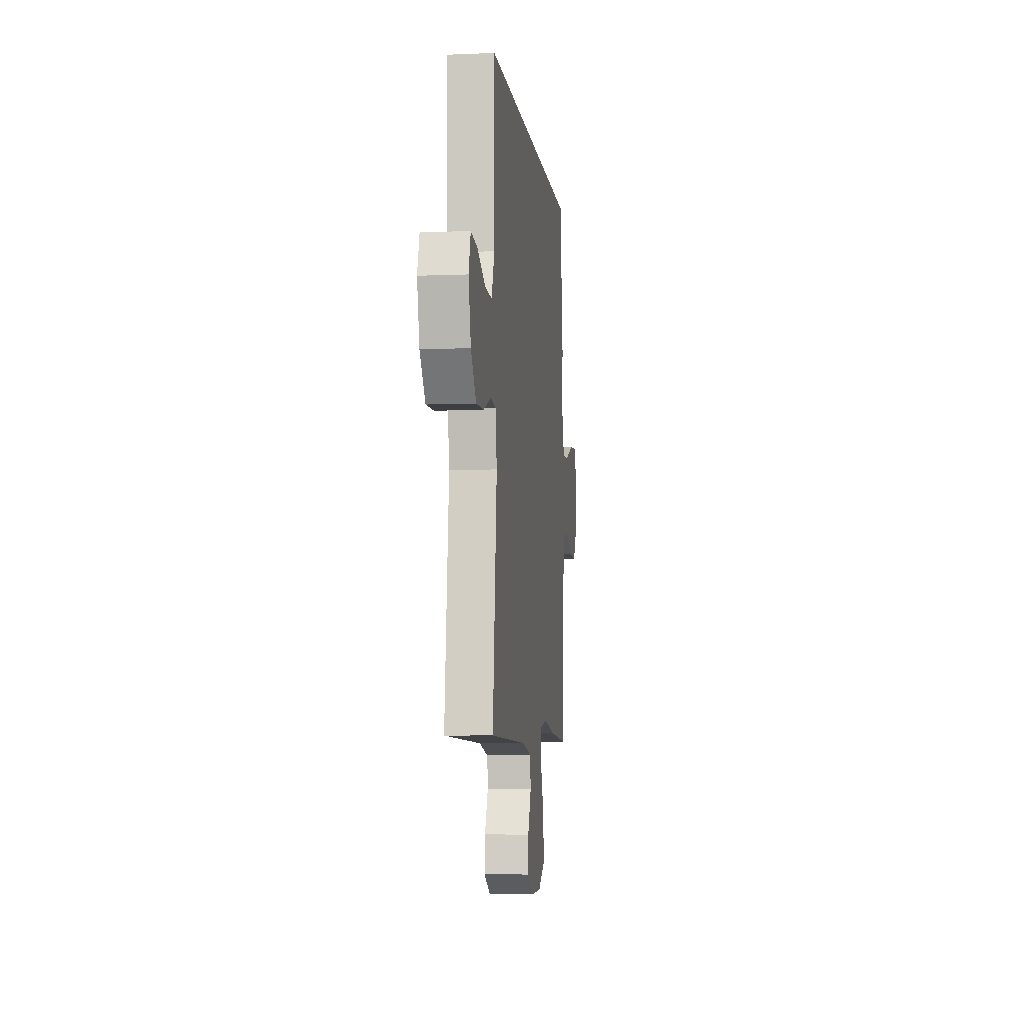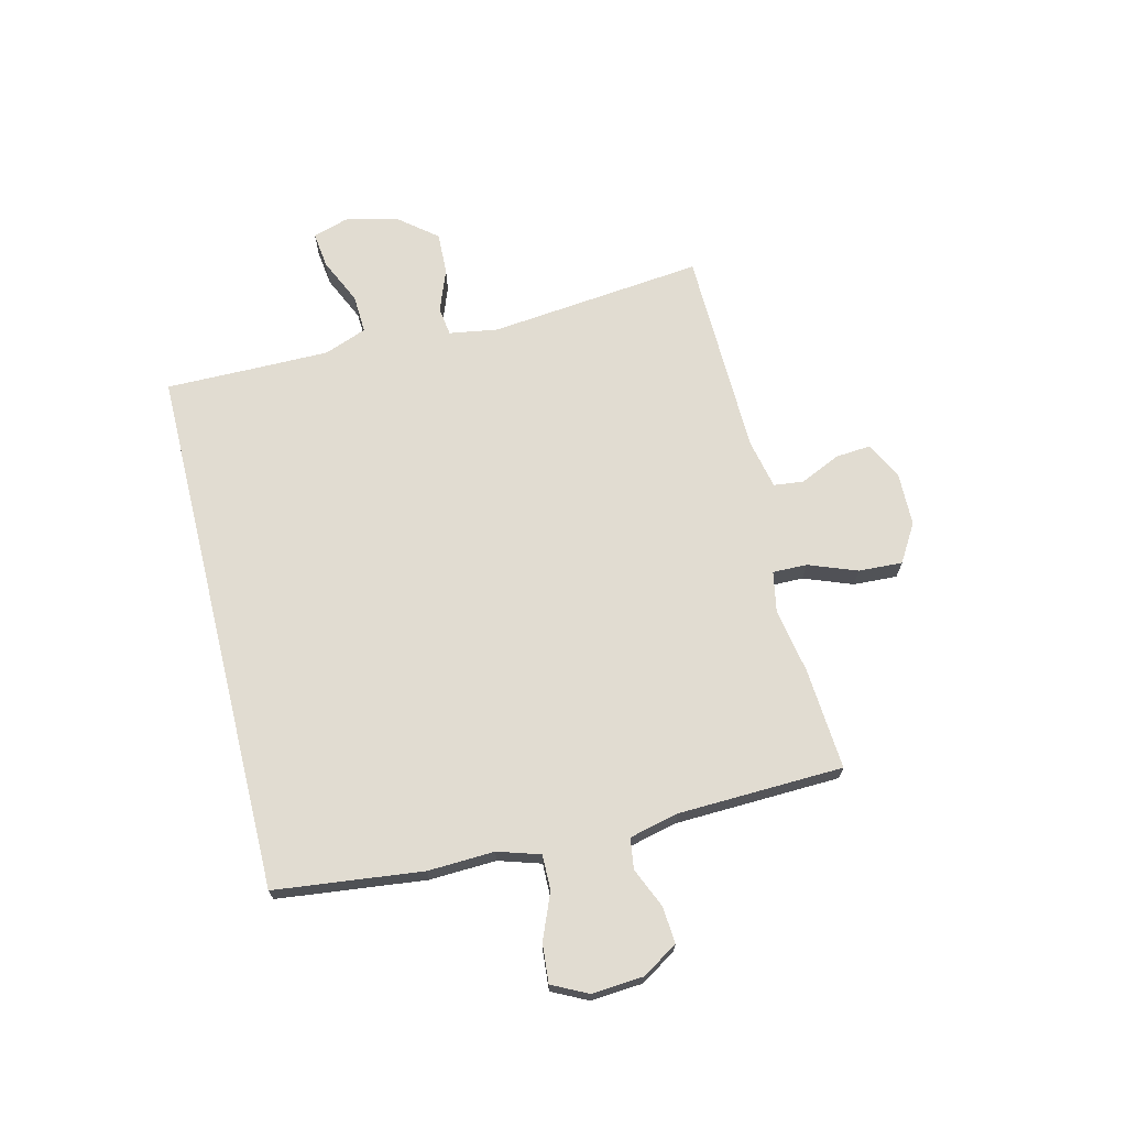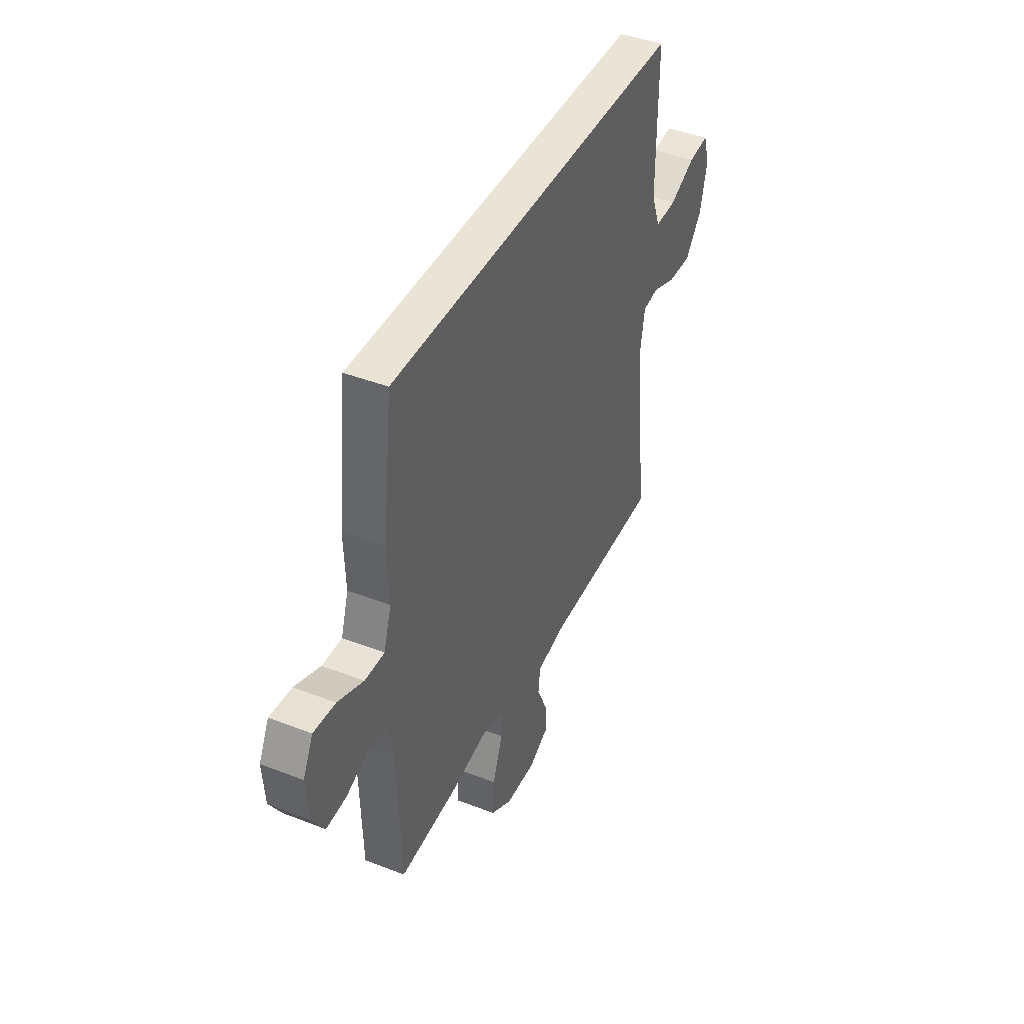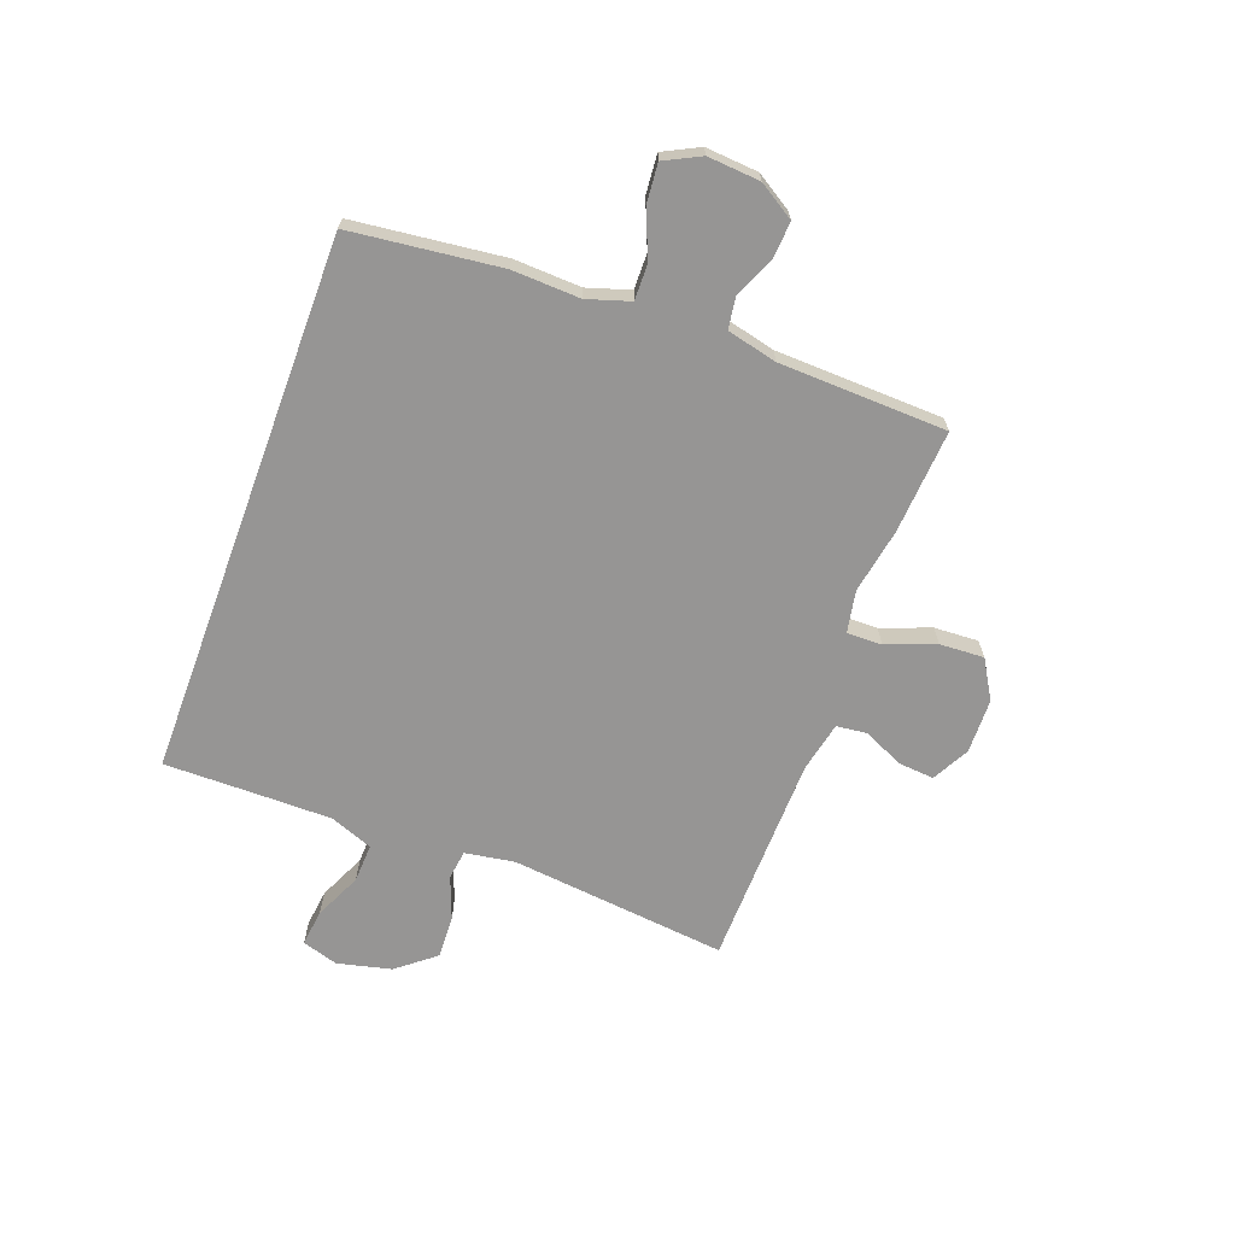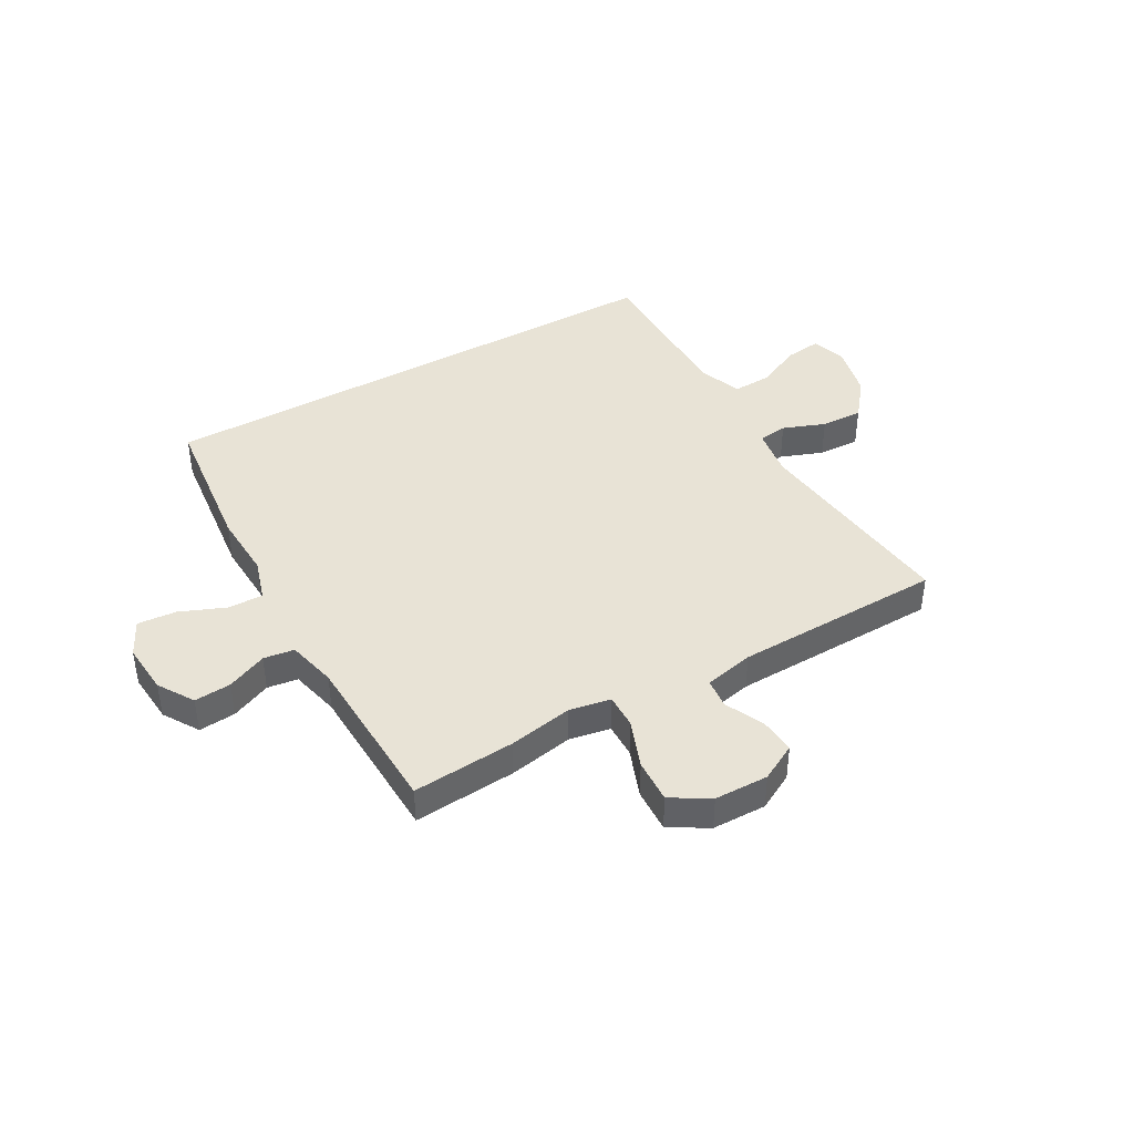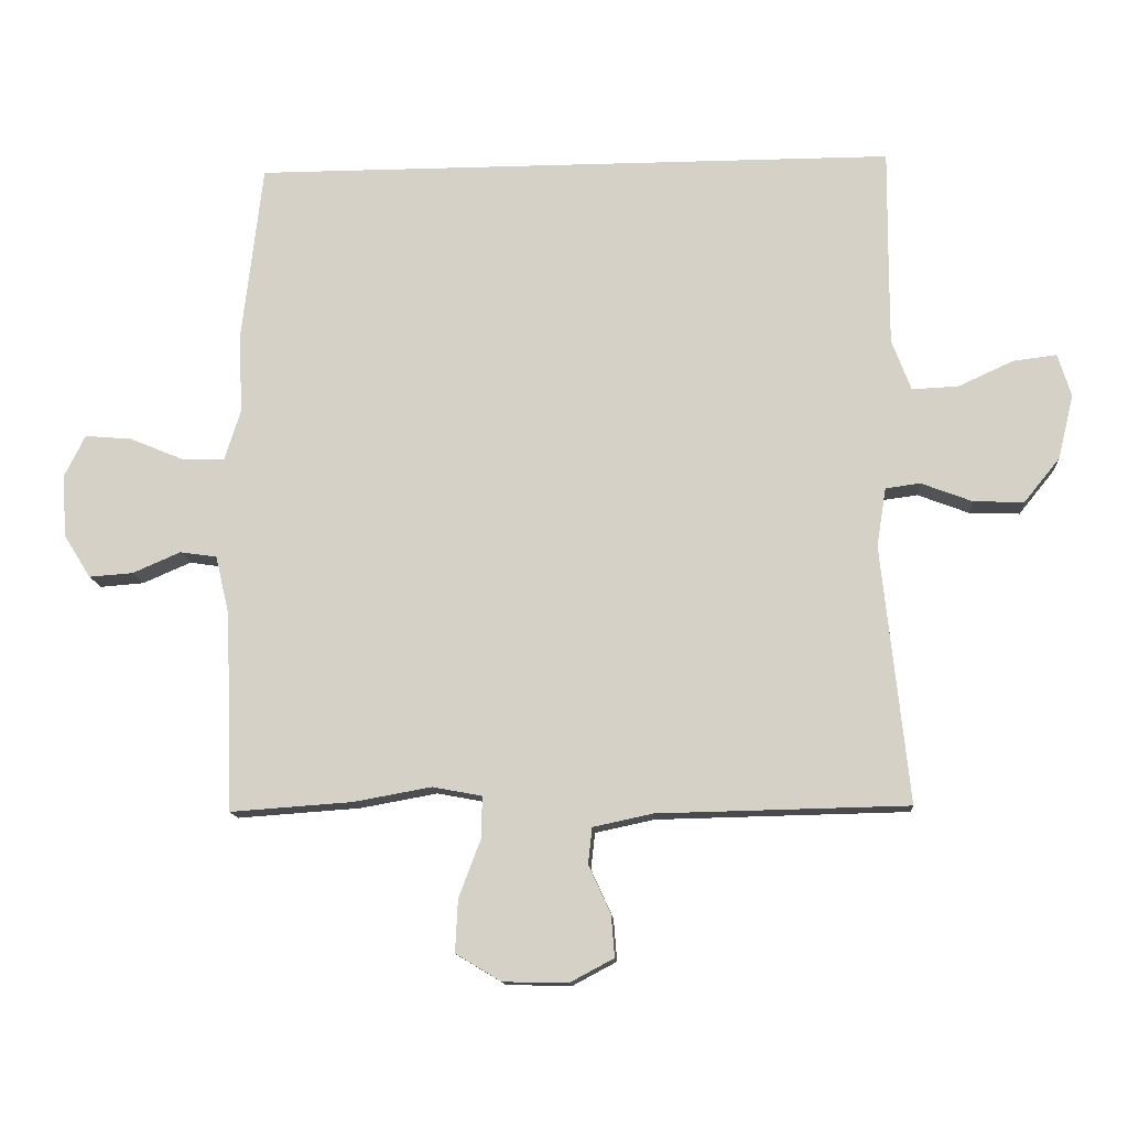
<metadata>
{"format":"obj","ext":"obj","renderer":"f3d","projection":"perspective","resolution":1024,"background":"white","views":[{"elev":-6.2,"azim":-83.0,"up":"+Z"},{"elev":69.3,"azim":76.2,"up":"+Y"},{"elev":42.4,"azim":114.9,"up":"+Z"},{"elev":-67.6,"azim":69.7,"up":"+Y"},{"elev":41.8,"azim":150.3,"up":"+Y"},{"elev":-13.0,"azim":-176.0,"up":"+Z"}]}
</metadata>
<code>
v -0.5 0.07 -0.5
v -0.459 0.07 -0.114
v -0.473 0.07 -0.026
v -0.525 0.07 -0.019
v -0.601 0.07 -0.048
v -0.677 0.07 -0.051
v -0.731 0.07 0.016
v -0.754 0.07 0.112
v -0.734 0.07 0.176
v -0.669 0.07 0.168
v -0.586 0.07 0.13
v -0.517 0.07 0.127
v -0.488 0.07 0.203
v -0.488 0.07 0.325
v -0.489 0.07 0.5
v 0.474 0.07 0.5
v 0.505 0.07 0.234
v 0.5 0.07 0.114
v 0.524 0.07 0.038
v 0.587 0.07 0.039
v 0.669 0.07 0.073
v 0.739 0.07 0.079
v 0.771 0.07 0.015
v 0.764 0.07 -0.078
v 0.724 0.07 -0.142
v 0.658 0.07 -0.137
v 0.586 0.07 -0.106
v 0.531 0.07 -0.114
v 0.51 0.07 -0.203
v 0.5 0.07 -0.5
v 0.316 0.07 -0.487
v 0.2 0.07 -0.466
v 0.126 0.07 -0.48
v 0.127 0.07 -0.542
v 0.16 0.07 -0.629
v 0.164 0.07 -0.708
v 0.096 0.07 -0.749
v -0.001 0.07 -0.751
v -0.067 0.07 -0.716
v -0.062 0.07 -0.653
v -0.029 0.07 -0.581
v -0.035 0.07 -0.527
v -0.124 0.07 -0.508
v -0.5 0 -0.5
v -0.459 0 -0.114
v -0.473 0 -0.026
v -0.525 0 -0.019
v -0.601 0 -0.048
v -0.677 0 -0.051
v -0.731 0 0.016
v -0.754 0 0.112
v -0.734 0 0.176
v -0.669 0 0.168
v -0.586 0 0.13
v -0.517 0 0.127
v -0.488 0 0.203
v -0.488 0 0.325
v -0.489 0 0.5
v 0.474 0 0.5
v 0.505 0 0.234
v 0.5 0 0.114
v 0.524 0 0.038
v 0.587 0 0.039
v 0.669 0 0.073
v 0.739 0 0.079
v 0.771 0 0.015
v 0.764 0 -0.078
v 0.724 0 -0.142
v 0.658 0 -0.137
v 0.586 0 -0.106
v 0.531 0 -0.114
v 0.51 0 -0.203
v 0.5 0 -0.5
v 0.316 0 -0.487
v 0.2 0 -0.466
v 0.126 0 -0.48
v 0.127 0 -0.542
v 0.16 0 -0.629
v 0.164 0 -0.708
v 0.096 0 -0.749
v -0.001 0 -0.751
v -0.067 0 -0.716
v -0.062 0 -0.653
v -0.029 0 -0.581
v -0.035 0 -0.527
v -0.124 0 -0.508
f 38 39 40 41
f 38 41 42
f 37 38 42
f 34 35 36 37
f 33 34 37 42
f 29 30 31 32
f 28 29 32 33
f 24 25 26 27
f 24 27 28
f 23 24 28
f 20 21 22 23
f 19 20 23 28
f 18 19 28 33
f 14 15 16 17
f 13 14 17 18
f 12 13 18 33
f 8 9 10 11
f 4 5 6 7
f 3 4 7 8
f 43 1 2
f 43 2 3
f 42 43 3
f 33 42 3
f 12 33 3
f 3 8 11 12
f 84 83 82 81
f 85 84 81
f 85 81 80
f 80 79 78 77
f 85 80 77 76
f 75 74 73 72
f 76 75 72 71
f 70 69 68 67
f 71 70 67
f 71 67 66
f 66 65 64 63
f 71 66 63 62
f 76 71 62 61
f 60 59 58 57
f 61 60 57 56
f 76 61 56 55
f 54 53 52 51
f 50 49 48 47
f 51 50 47 46
f 45 44 86
f 46 45 86
f 46 86 85
f 46 85 76
f 46 76 55
f 55 54 51 46
f 1 44 45 2
f 2 45 46 3
f 3 46 47 4
f 4 47 48 5
f 5 48 49 6
f 6 49 50 7
f 7 50 51 8
f 8 51 52 9
f 9 52 53 10
f 10 53 54 11
f 11 54 55 12
f 12 55 56 13
f 13 56 57 14
f 14 57 58 15
f 15 58 59 16
f 16 59 60 17
f 17 60 61 18
f 18 61 62 19
f 19 62 63 20
f 20 63 64 21
f 21 64 65 22
f 22 65 66 23
f 23 66 67 24
f 24 67 68 25
f 25 68 69 26
f 26 69 70 27
f 27 70 71 28
f 28 71 72 29
f 29 72 73 30
f 30 73 74 31
f 31 74 75 32
f 32 75 76 33
f 33 76 77 34
f 34 77 78 35
f 35 78 79 36
f 36 79 80 37
f 37 80 81 38
f 38 81 82 39
f 39 82 83 40
f 40 83 84 41
f 41 84 85 42
f 42 85 86 43
f 43 86 44 1

</code>
